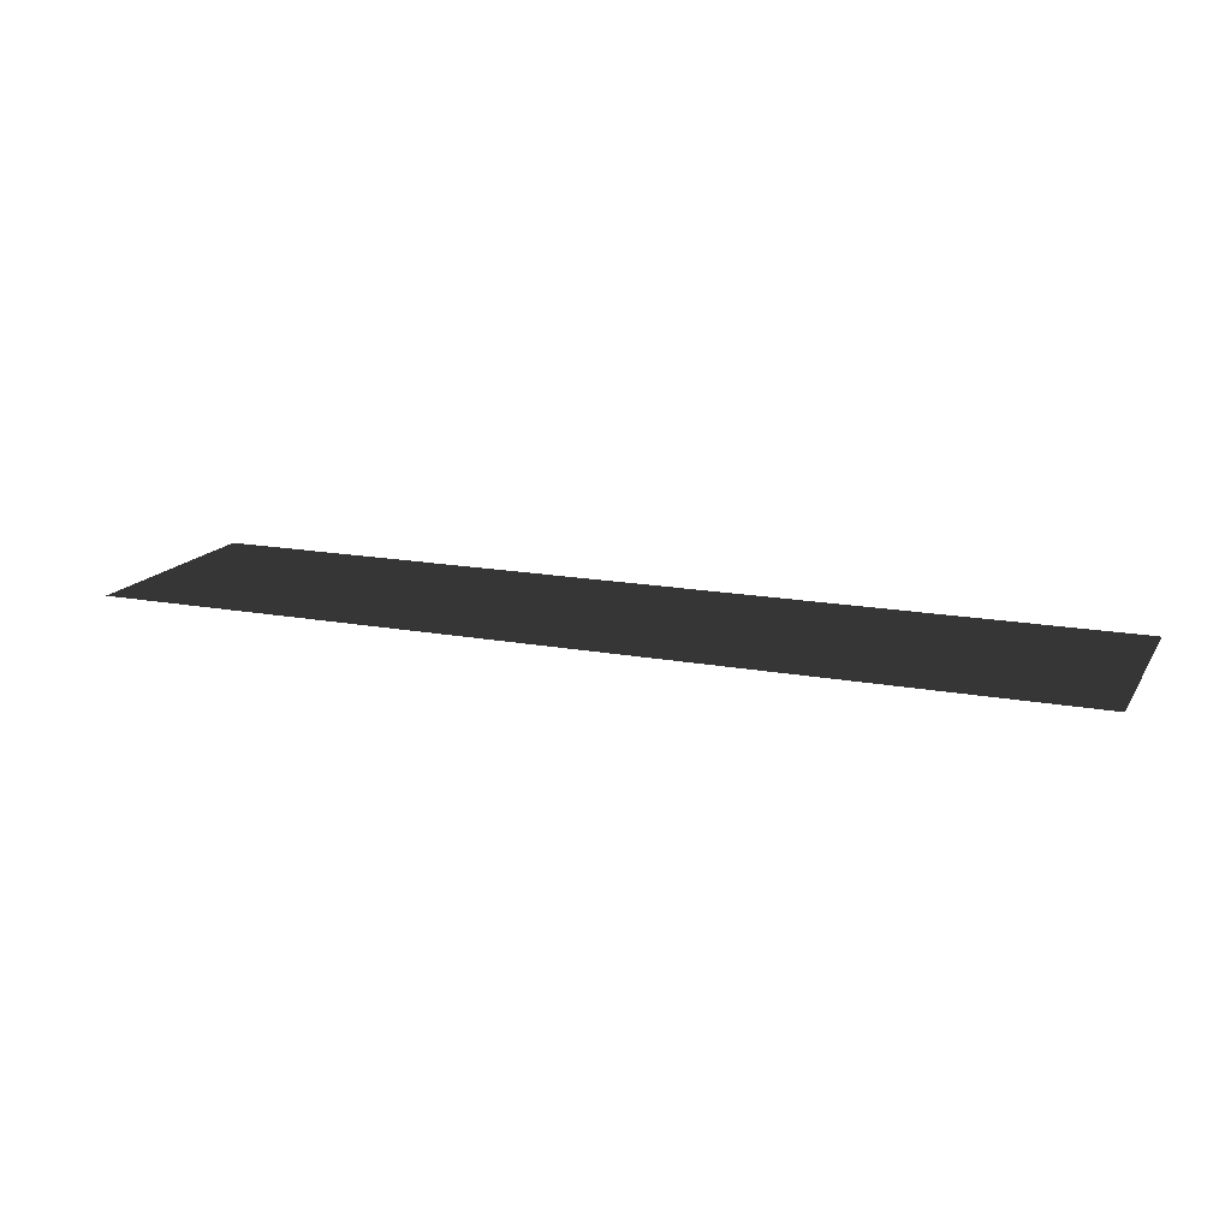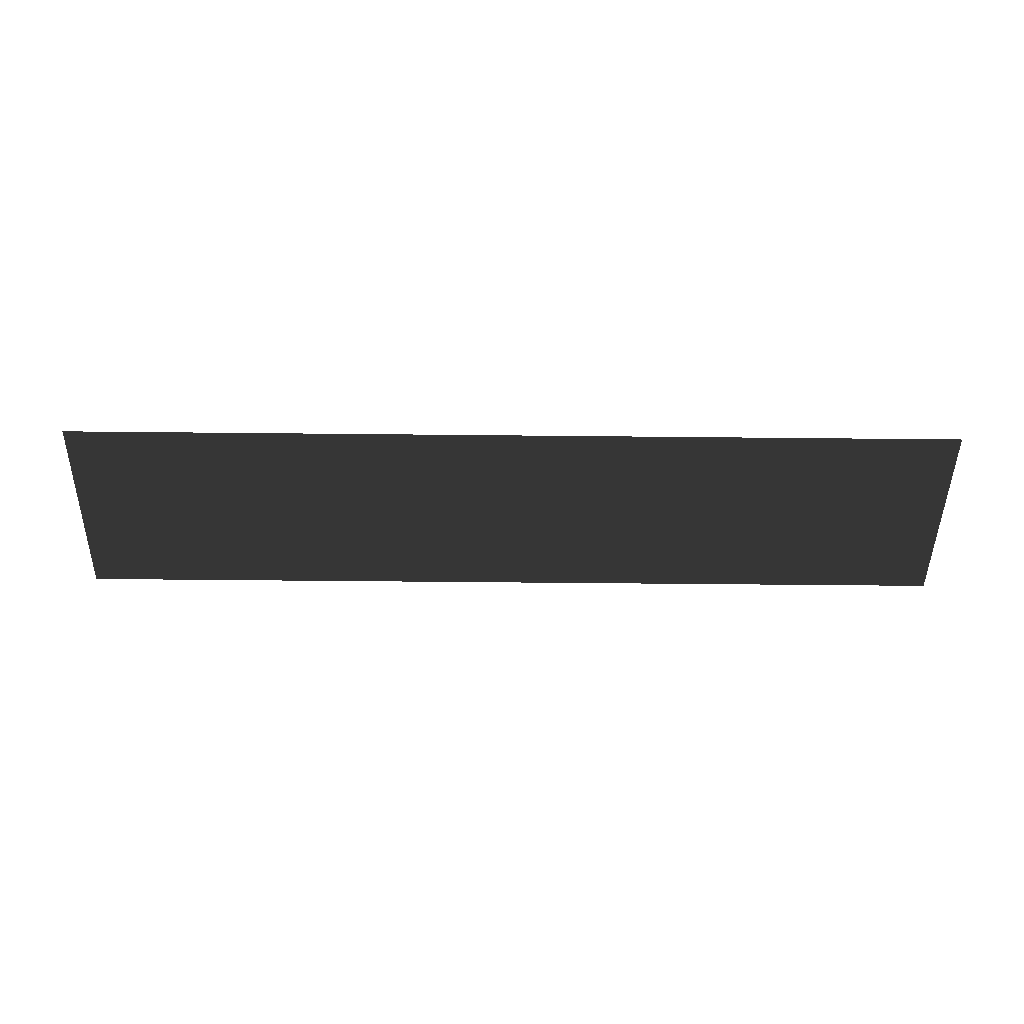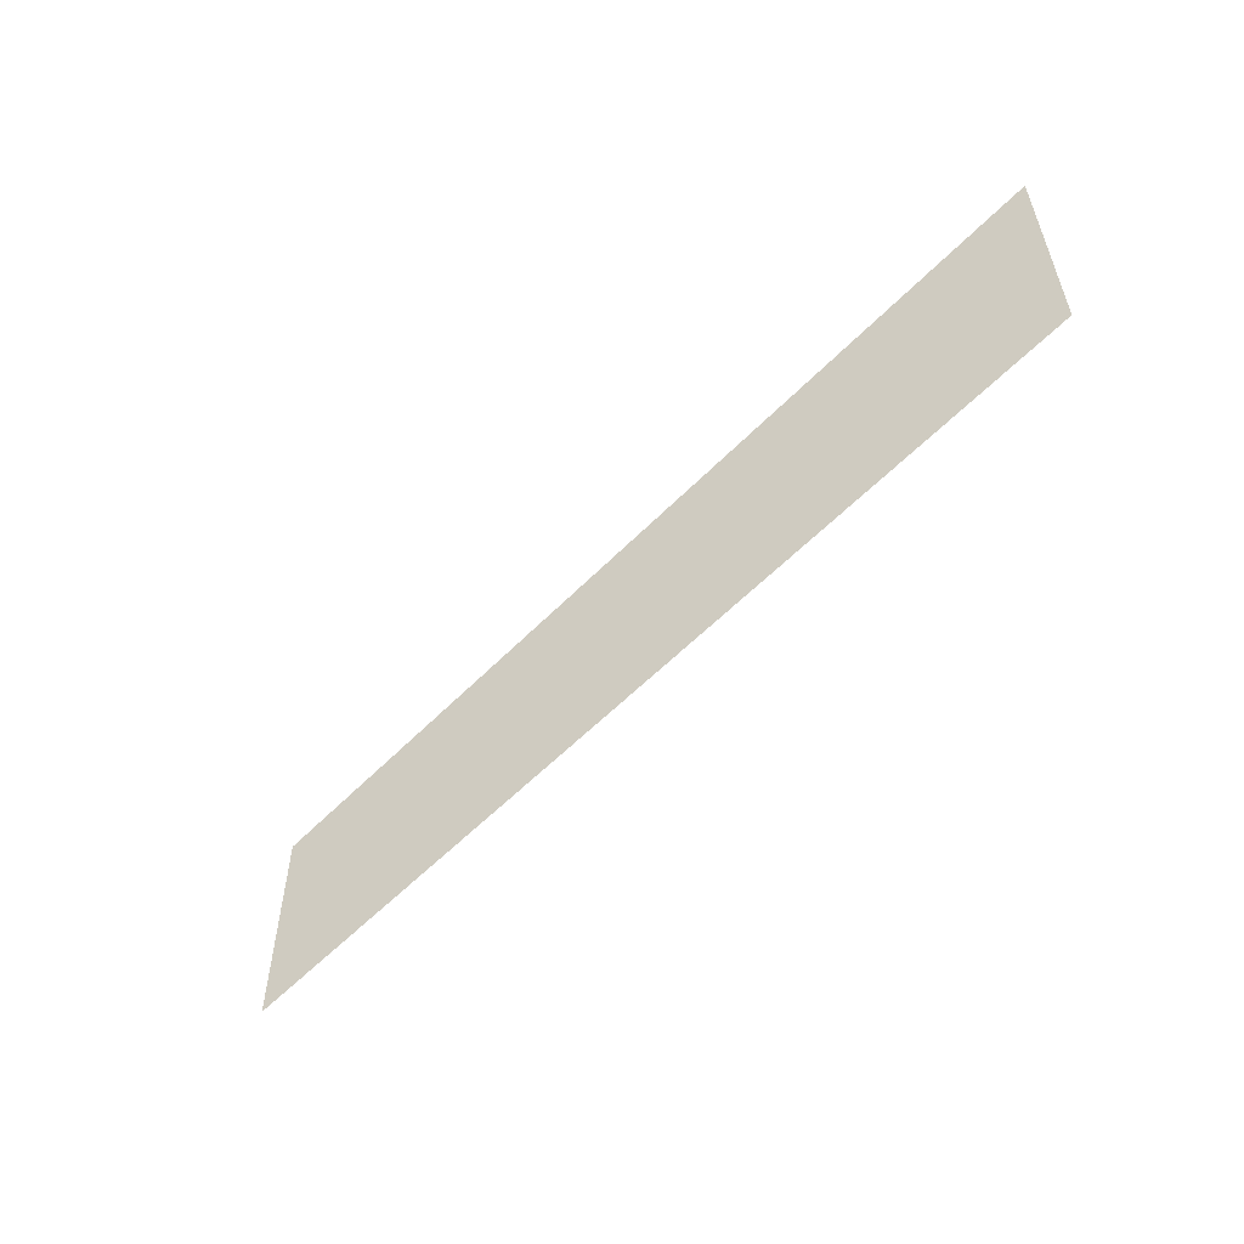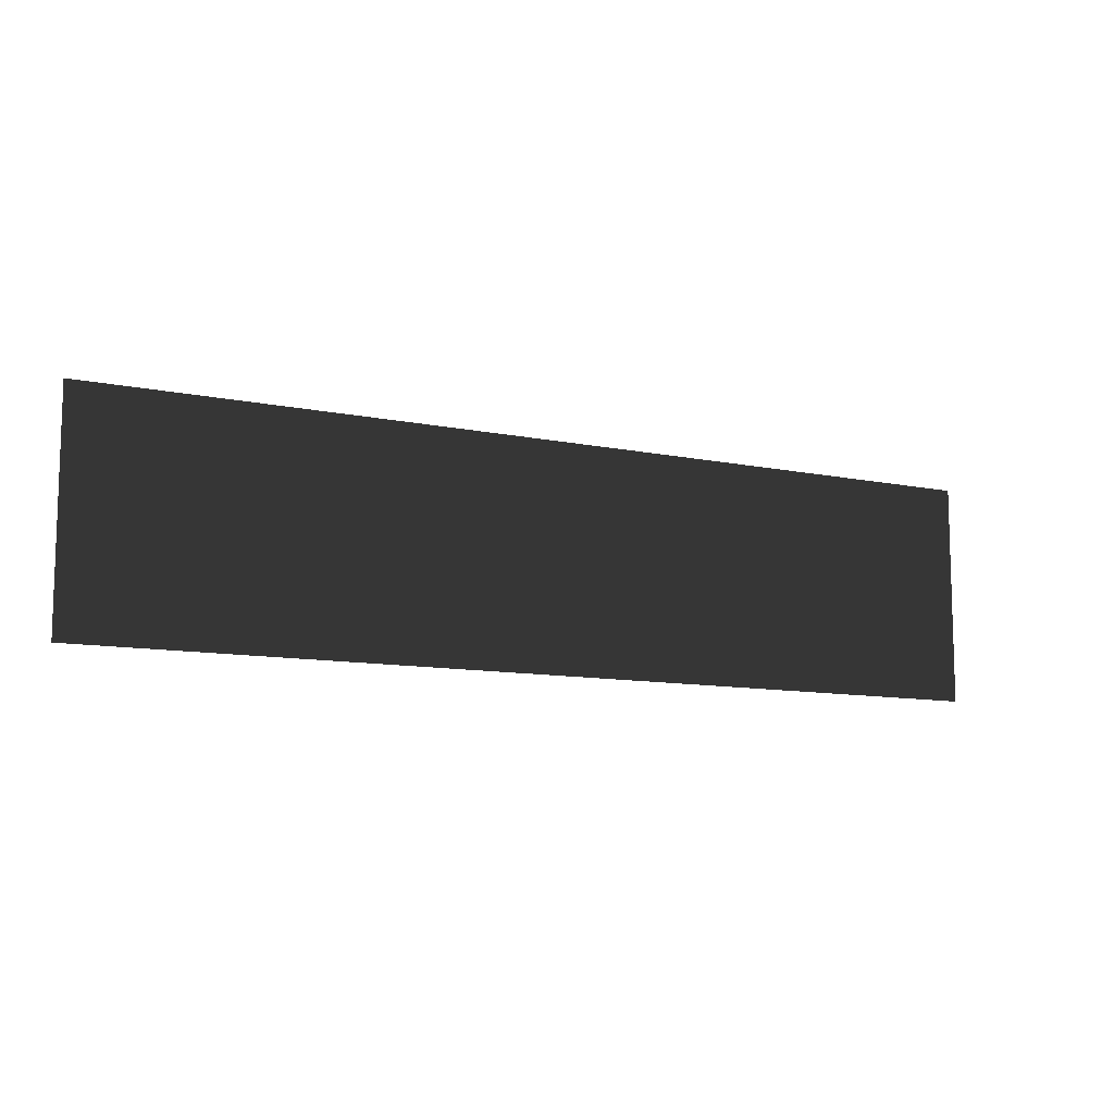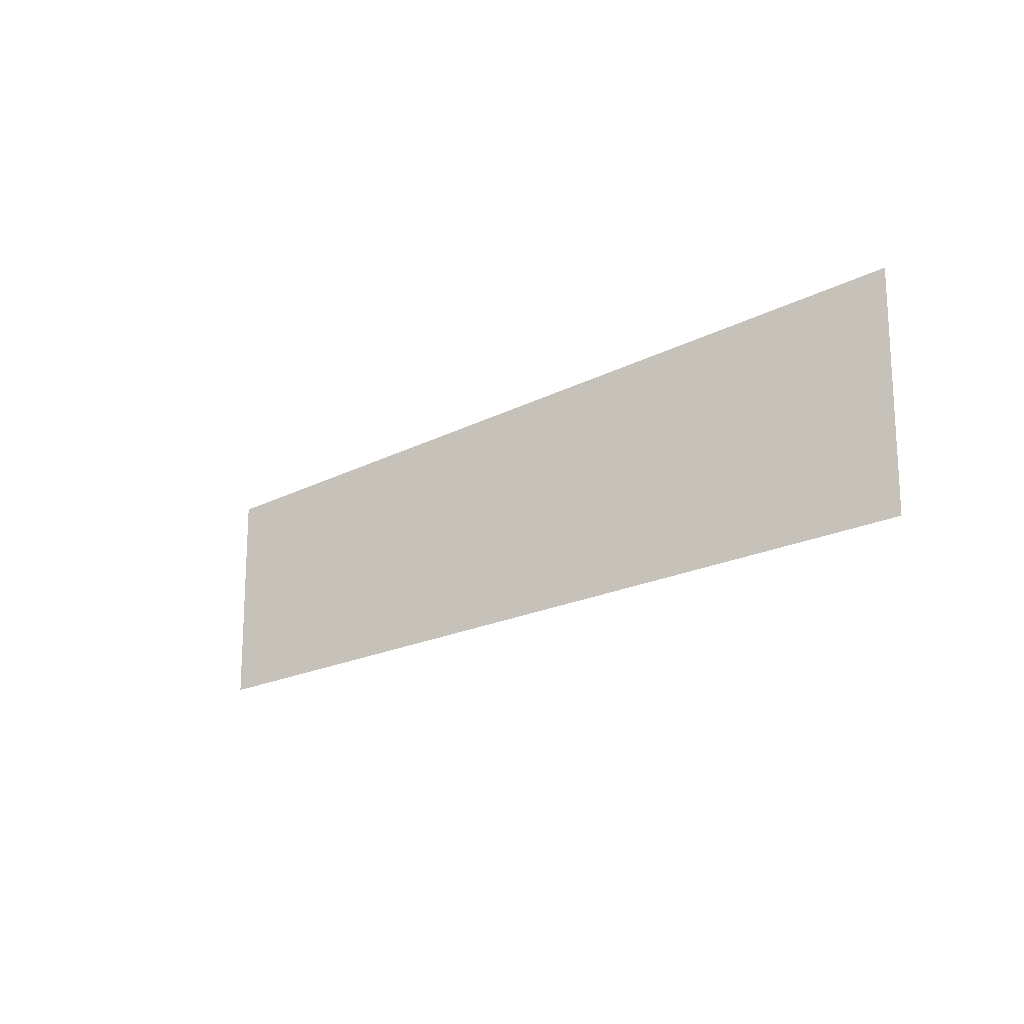
<metadata>
{"format":"obj","ext":"obj","renderer":"f3d","projection":"perspective","resolution":1024,"background":"white","views":[{"elev":15.8,"azim":21.5,"up":"+Y"},{"elev":-45.6,"azim":179.3,"up":"+Y"},{"elev":-55.1,"azim":-132.9,"up":"+Z"},{"elev":-10.4,"azim":151.8,"up":"+Z"},{"elev":-17.6,"azim":-133.1,"up":"+Z"}]}
</metadata>
<code>
v -1 0 -0.2383
v 1 0 -0.2383
v -1 0 0.2383
v 1 0 0.2383
g obj_2839002
f 3 4 2 1

</code>
